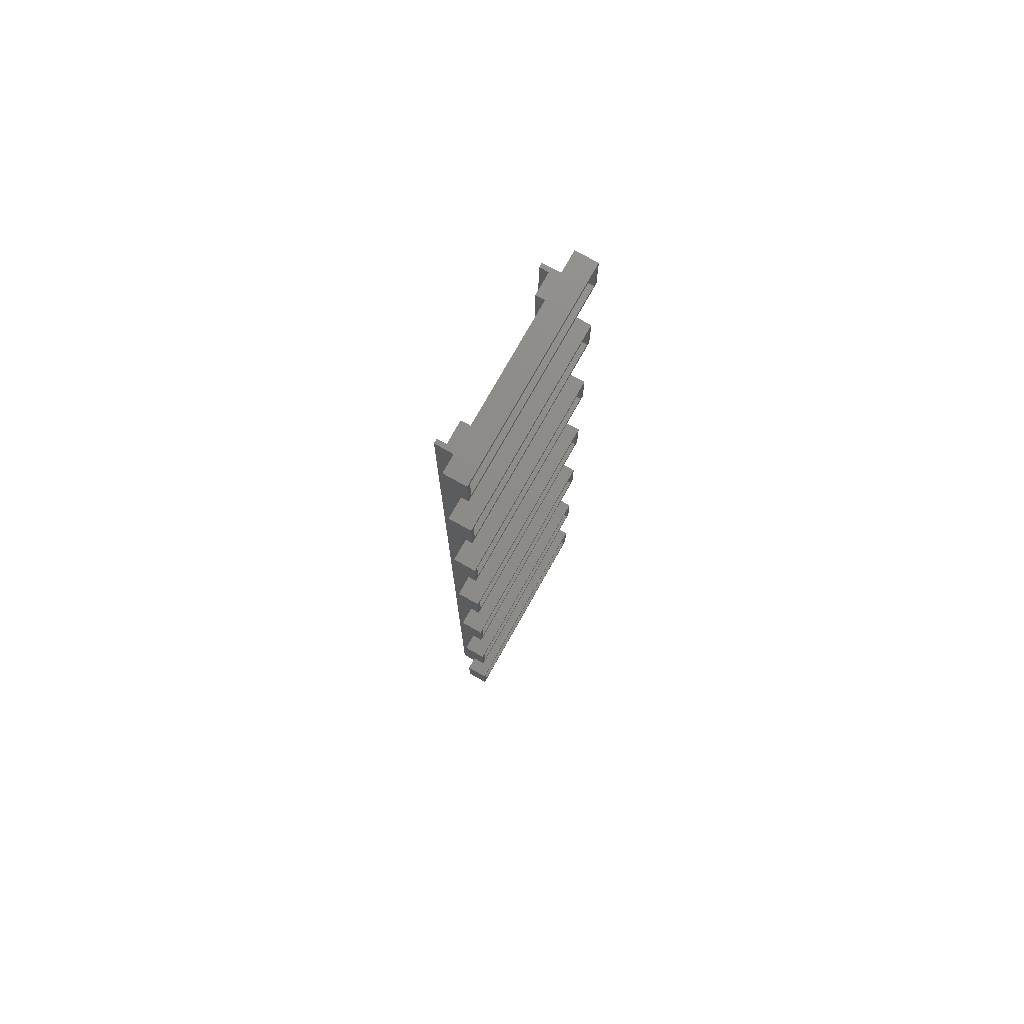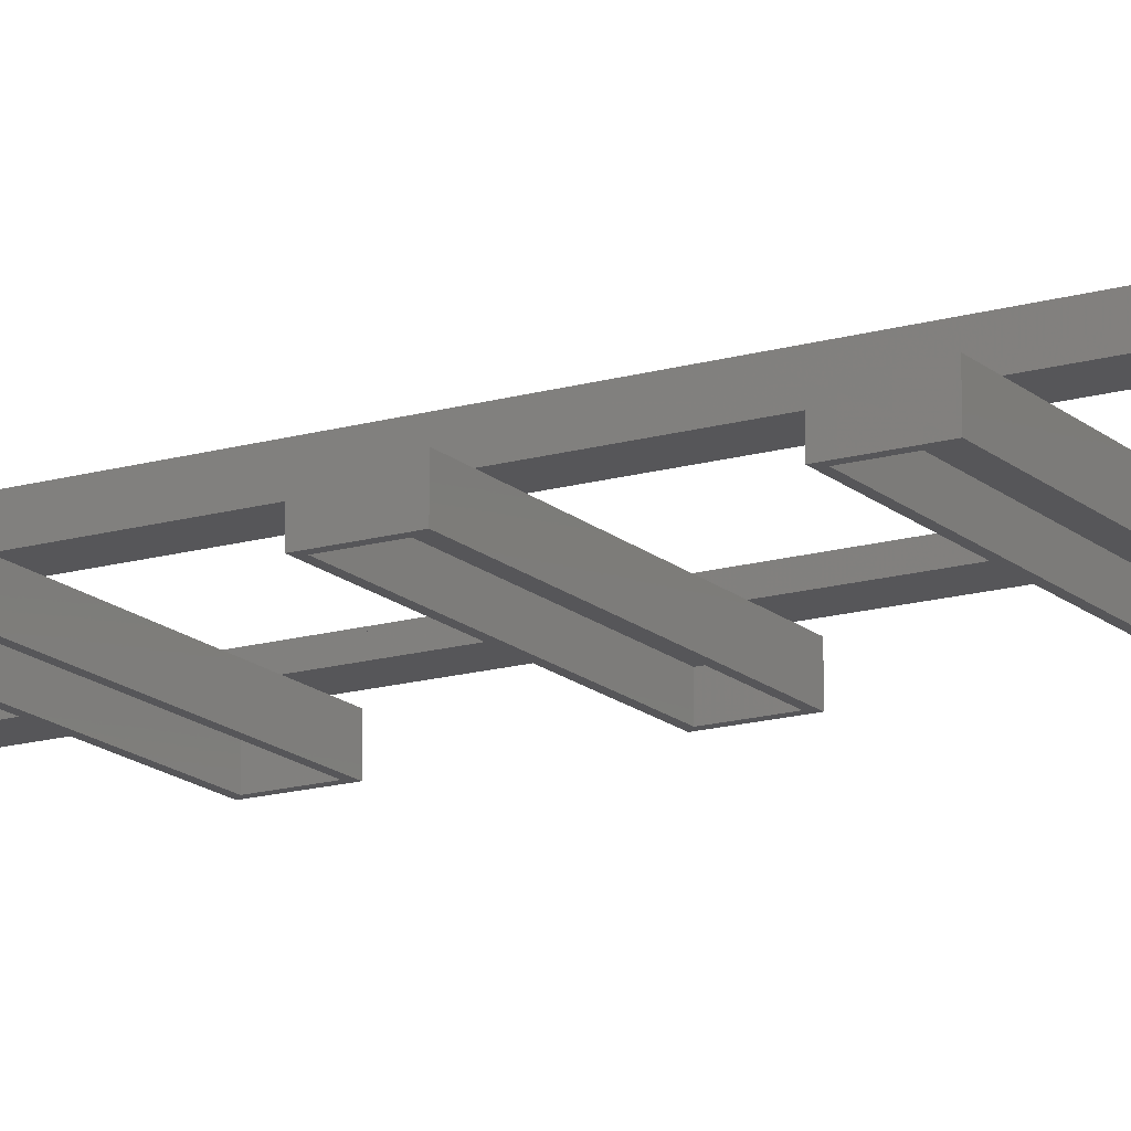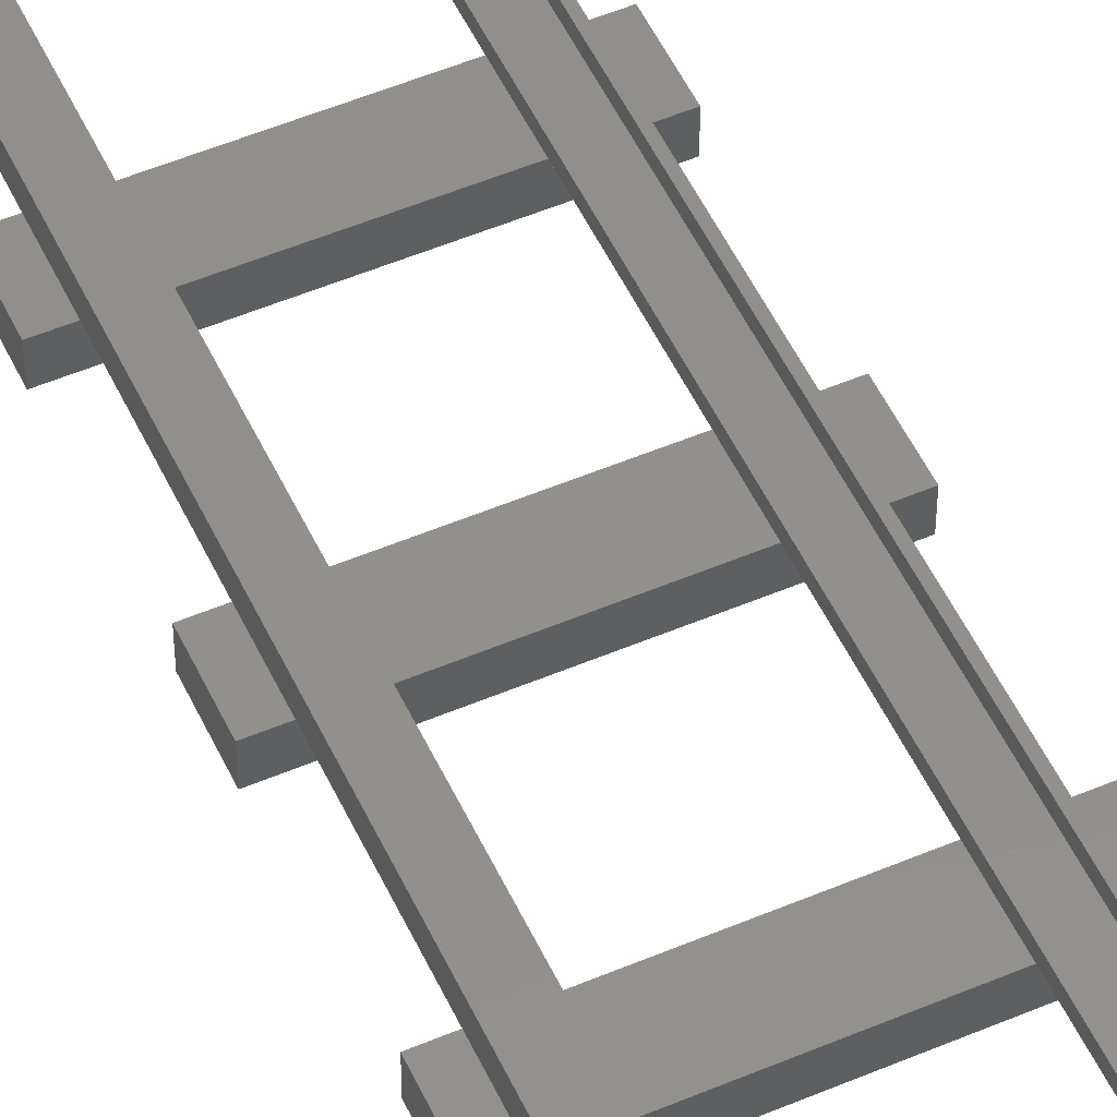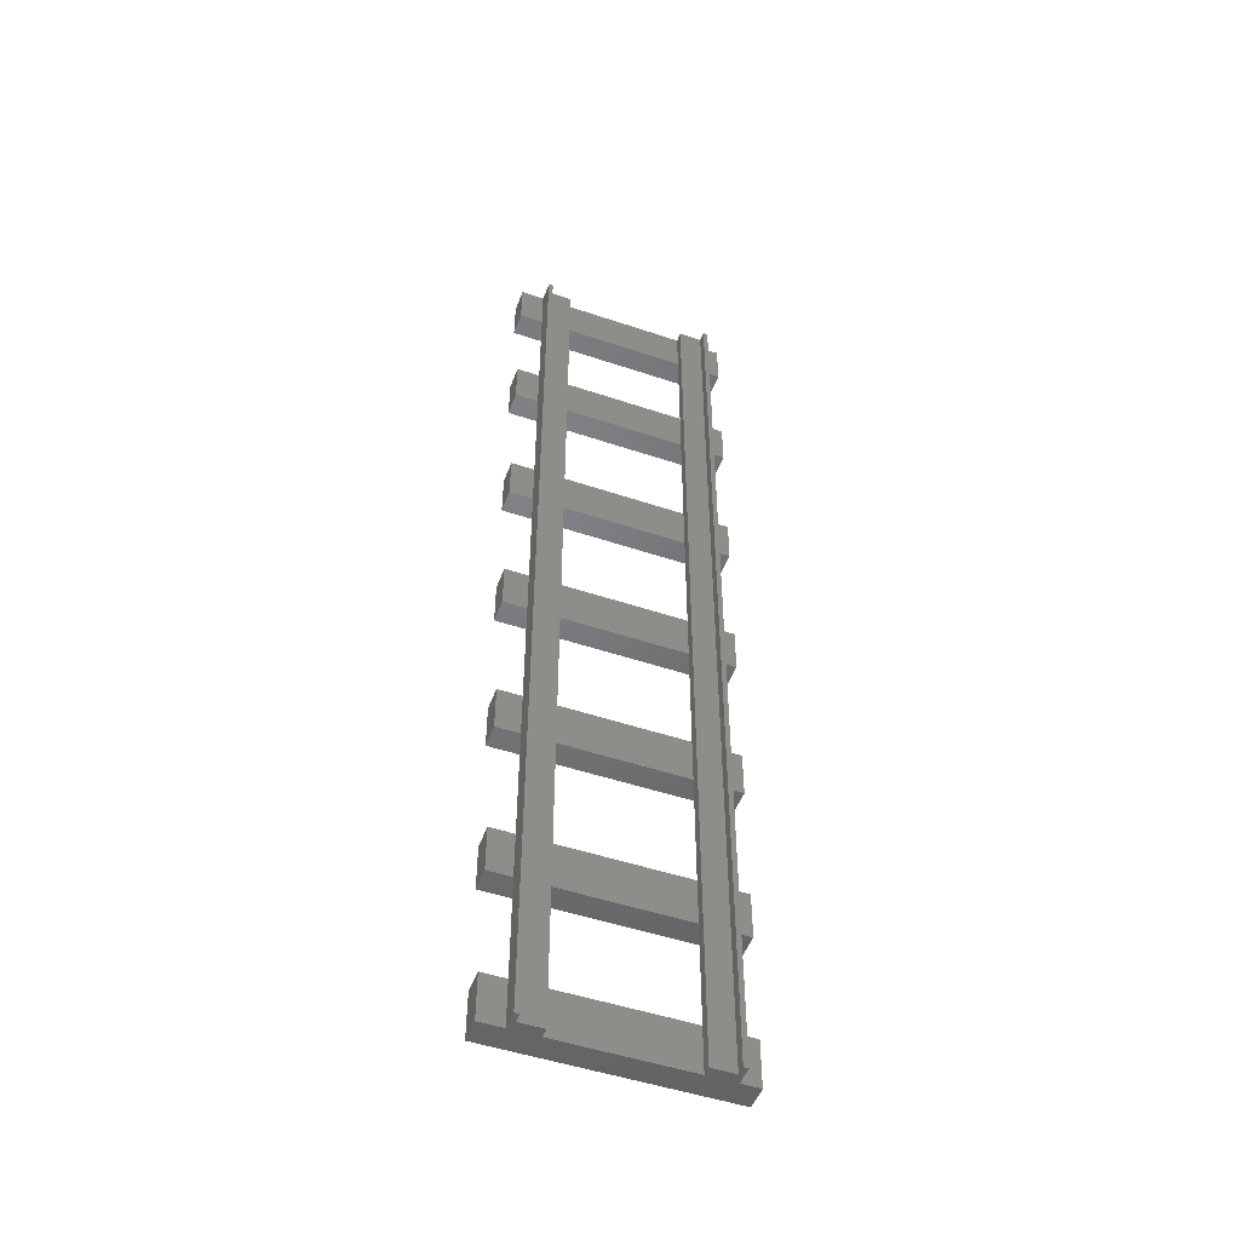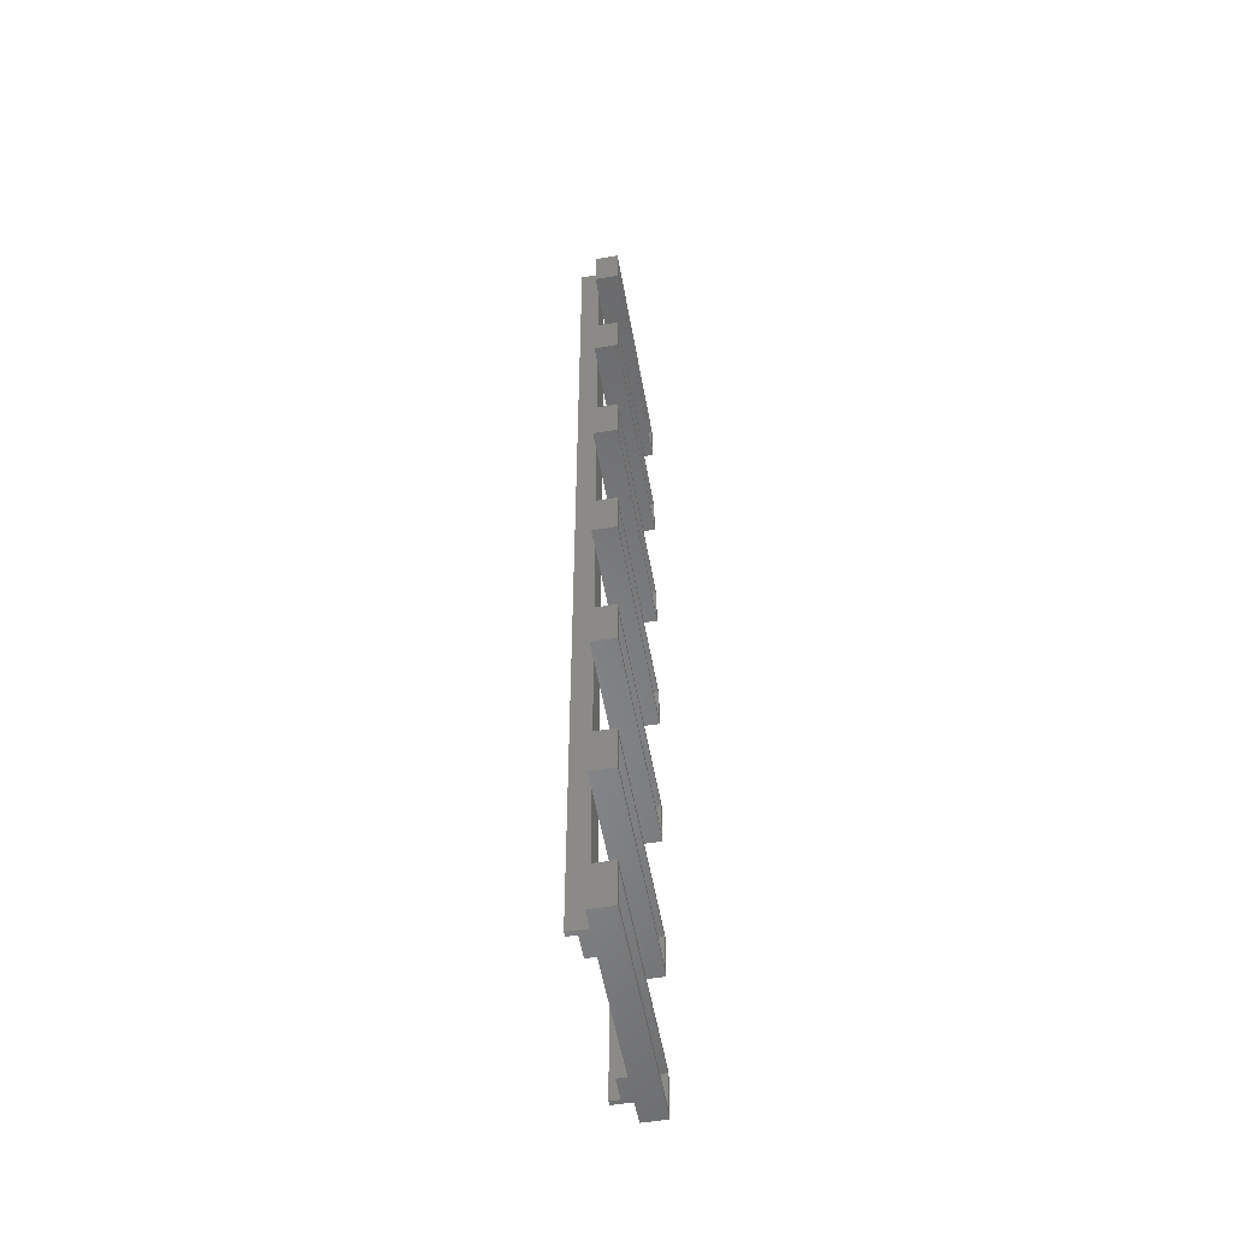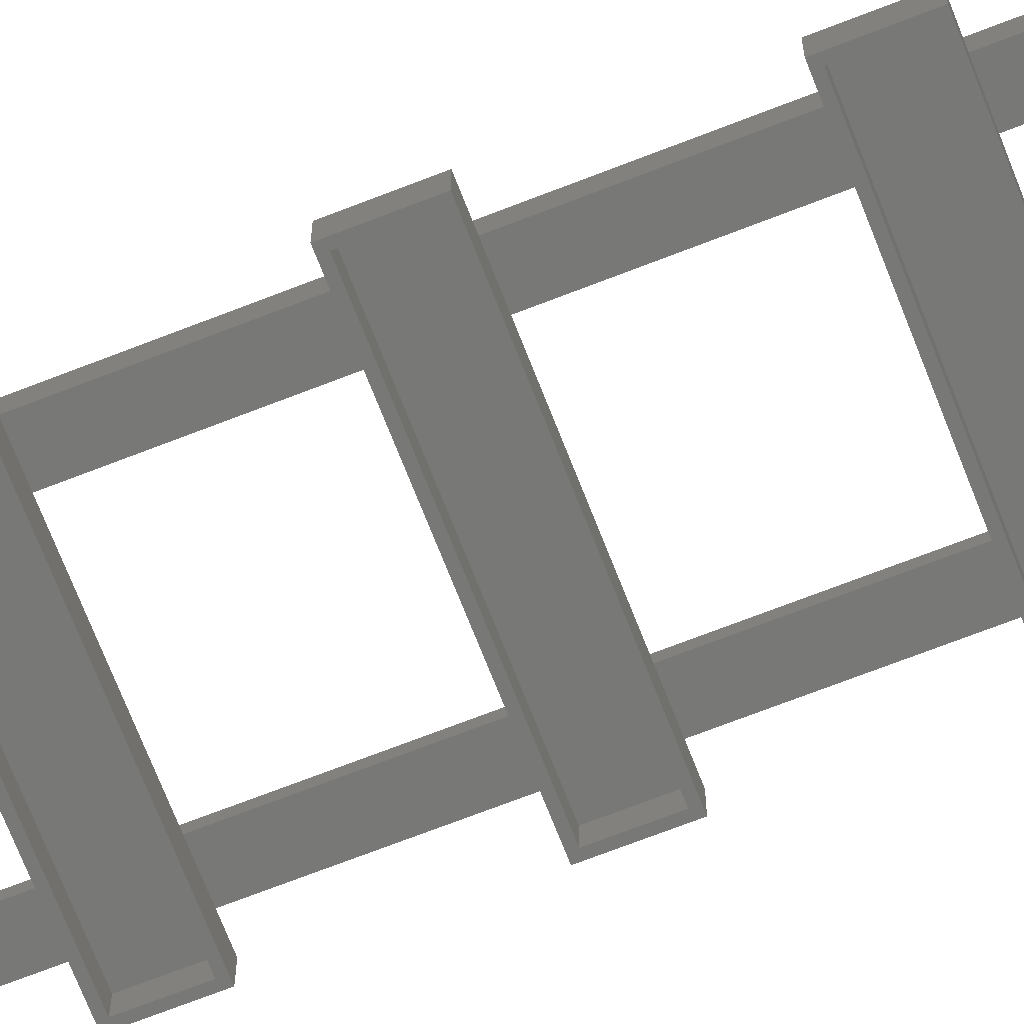
<metadata>
{"format":"stl","ext":"stl","renderer":"f3d","projection":"perspective","resolution":1024,"background":"white","views":[{"elev":75.5,"azim":119.3,"up":"+Y"},{"elev":-16.2,"azim":-59.3,"up":"+Z"},{"elev":52.2,"azim":155.4,"up":"+Z"},{"elev":-50.2,"azim":-20.2,"up":"+Y"},{"elev":-54.1,"azim":100.1,"up":"+Y"},{"elev":-70.5,"azim":-68.7,"up":"+Z"}]}
</metadata>
<code>
# stl→obj: 184 verts, 388 faces
v 5 204 5
v 5 214 9
v 5 214 5
v 5 182 5
v 5 172 5
v 5 147 5
v 5 137 5
v 5 112 5
v 5 102 5
v 5 0 9
v 5 77 5
v 5 67 5
v 5 42 5
v 5 32 5
v 5 10 5
v 5 0 5
v 6 0 9
v 6 214 9
v 6 214 7
v 6 0 7
v 11 214 7
v 11 214 5
v 48 214 0
v 44 214 5
v 48 214 5
v 38 214 5
v 0 214 0
v 0 214 5
v 44 214 9
v 43 214 7
v 43 214 9
v 38 214 7
v 38 204 5
v 11 204 5
v 11 10 5
v 38 0 5
v 38 10 5
v 11 0 5
v 44 10 5
v 48 0 5
v 48 10 5
v 44 0 5
v 48 204 5
v 44 204 5
v 0 204 5
v 0 10 5
v 0 0 5
v 0 182 5
v 0 172 5
v 44 182 5
v 48 172 5
v 48 182 5
v 44 172 5
v 0 147 5
v 0 137 5
v 44 147 5
v 48 137 5
v 48 147 5
v 44 137 5
v 0 112 5
v 0 102 5
v 44 112 5
v 48 102 5
v 48 112 5
v 44 102 5
v 0 77 5
v 0 67 5
v 44 77 5
v 48 67 5
v 48 77 5
v 44 67 5
v 0 42 5
v 0 32 5
v 44 42 5
v 48 32 5
v 48 42 5
v 44 32 5
v 11 182 5
v 38 182 5
v 11 172 5
v 11 147 5
v 38 172 5
v 38 147 5
v 11 137 5
v 11 112 5
v 38 137 5
v 38 112 5
v 11 102 5
v 11 77 5
v 38 102 5
v 38 77 5
v 11 67 5
v 11 42 5
v 38 67 5
v 38 42 5
v 11 32 5
v 38 32 5
v 38 0 7
v 43 0 7
v 44 0 9
v 43 0 9
v 0 0 0
v 48 0 0
v 11 0 7
v 0 10 0
v 48 10 0
v 47 1 0
v 1 1 0
v 1 9 0
v 47 9 0
v 1 1 4
v 1 9 4
v 47 9 4
v 47 1 4
v 0 204 0
v 48 204 0
v 47 205 0
v 1 205 0
v 1 213 0
v 47 213 0
v 1 205 4
v 1 213 4
v 47 213 4
v 47 205 4
v 0 67 0
v 0 77 0
v 48 77 0
v 48 67 0
v 47 68 0
v 1 68 0
v 1 76 0
v 47 76 0
v 1 68 4
v 1 76 4
v 47 76 4
v 47 68 4
v 0 102 0
v 0 112 0
v 48 112 0
v 48 102 0
v 47 103 0
v 1 103 0
v 1 111 0
v 47 111 0
v 1 103 4
v 1 111 4
v 47 111 4
v 47 103 4
v 0 137 0
v 0 147 0
v 48 147 0
v 48 137 0
v 47 138 0
v 1 138 0
v 1 146 0
v 47 146 0
v 1 138 4
v 1 146 4
v 47 146 4
v 47 138 4
v 0 172 0
v 0 182 0
v 48 182 0
v 48 172 0
v 47 173 0
v 1 173 0
v 1 181 0
v 47 181 0
v 1 173 4
v 1 181 4
v 47 181 4
v 47 173 4
v 0 32 0
v 0 42 0
v 48 42 0
v 48 32 0
v 47 33 0
v 1 33 0
v 1 41 0
v 47 41 0
v 1 33 4
v 1 41 4
v 47 41 4
v 47 33 4
f 1 2 3
f 4 2 1
f 5 2 4
f 6 2 5
f 7 2 6
f 8 2 7
f 9 2 8
f 10 9 11
f 10 11 12
f 10 12 13
f 10 13 14
f 10 14 15
f 10 15 16
f 9 10 2
f 2 17 18
f 17 2 10
f 17 19 18
f 19 17 20
f 21 22 19
f 19 2 18
f 19 3 2
f 3 19 22
f 23 24 25
f 24 23 26
f 26 23 22
f 27 22 23
f 22 27 3
f 3 27 28
f 29 30 31
f 24 30 29
f 26 30 24
f 30 26 32
f 22 33 26
f 33 22 34
f 35 36 37
f 36 35 38
f 39 40 41
f 40 39 42
f 24 43 25
f 43 24 44
f 28 1 3
f 1 28 45
f 46 16 15
f 16 46 47
f 48 5 4
f 5 48 49
f 50 51 52
f 51 50 53
f 54 7 6
f 7 54 55
f 56 57 58
f 57 56 59
f 60 9 8
f 9 60 61
f 62 63 64
f 63 62 65
f 66 12 11
f 12 66 67
f 68 69 70
f 69 68 71
f 72 14 13
f 14 72 73
f 74 75 76
f 75 74 77
f 4 34 78
f 34 4 1
f 79 44 50
f 44 79 33
f 6 80 81
f 80 6 5
f 78 82 79
f 82 78 80
f 83 53 56
f 53 83 82
f 8 84 85
f 84 8 7
f 81 86 83
f 86 81 84
f 87 59 62
f 59 87 86
f 11 88 89
f 88 11 9
f 85 90 87
f 90 85 88
f 91 65 68
f 65 91 90
f 13 92 93
f 92 13 12
f 89 94 91
f 94 89 92
f 95 71 74
f 71 95 94
f 15 96 35
f 96 15 14
f 93 97 95
f 97 93 96
f 37 77 39
f 77 37 97
f 98 36 99
f 99 100 101
f 99 42 100
f 42 99 36
f 102 16 47
f 16 102 38
f 103 38 102
f 38 103 36
f 36 103 42
f 42 103 40
f 10 20 17
f 16 20 10
f 38 20 16
f 20 38 104
f 19 104 21
f 104 19 20
f 21 34 22
f 21 78 34
f 21 80 78
f 21 81 80
f 21 84 81
f 21 85 84
f 21 88 85
f 21 89 88
f 104 89 21
f 89 104 92
f 92 104 93
f 93 104 96
f 96 104 35
f 35 104 38
f 102 46 105
f 46 102 47
f 40 106 41
f 106 40 103
f 103 107 106
f 103 108 107
f 108 102 109
f 102 108 103
f 110 106 107
f 109 106 110
f 109 105 106
f 105 109 102
f 106 39 41
f 39 106 37
f 37 106 35
f 105 35 106
f 35 105 15
f 15 105 46
f 111 109 112
f 109 111 108
f 111 113 114
f 113 111 112
f 107 113 110
f 113 107 114
f 109 113 112
f 113 109 110
f 107 111 114
f 111 107 108
f 115 28 27
f 28 115 45
f 43 23 25
f 23 43 116
f 116 117 23
f 116 118 117
f 118 115 119
f 115 118 116
f 120 23 117
f 119 23 120
f 119 27 23
f 27 119 115
f 115 1 45
f 1 115 34
f 116 34 115
f 34 116 33
f 33 116 44
f 44 116 43
f 121 119 122
f 119 121 118
f 121 123 124
f 123 121 122
f 117 123 120
f 123 117 124
f 117 121 124
f 121 117 118
f 119 123 122
f 123 119 120
f 125 66 126
f 66 125 67
f 69 127 70
f 127 69 128
f 127 68 70
f 68 127 91
f 91 127 89
f 126 89 127
f 89 126 11
f 11 126 66
f 128 129 127
f 128 130 129
f 130 125 131
f 125 130 128
f 132 127 129
f 131 127 132
f 131 126 127
f 126 131 125
f 125 12 67
f 12 125 92
f 128 92 125
f 92 128 94
f 94 128 71
f 71 128 69
f 133 131 134
f 131 133 130
f 133 135 136
f 135 133 134
f 129 135 132
f 135 129 136
f 129 133 136
f 133 129 130
f 131 135 134
f 135 131 132
f 137 60 138
f 60 137 61
f 63 139 64
f 139 63 140
f 139 62 64
f 62 139 87
f 87 139 85
f 138 85 139
f 85 138 8
f 8 138 60
f 140 141 139
f 140 142 141
f 142 137 143
f 137 142 140
f 144 139 141
f 143 139 144
f 143 138 139
f 138 143 137
f 137 9 61
f 9 137 88
f 140 88 137
f 88 140 90
f 90 140 65
f 65 140 63
f 145 143 146
f 143 145 142
f 145 147 148
f 147 145 146
f 141 147 144
f 147 141 148
f 141 145 148
f 145 141 142
f 143 147 146
f 147 143 144
f 149 54 150
f 54 149 55
f 57 151 58
f 151 57 152
f 151 56 58
f 56 151 83
f 83 151 81
f 150 81 151
f 81 150 6
f 6 150 54
f 152 153 151
f 152 154 153
f 154 149 155
f 149 154 152
f 156 151 153
f 155 151 156
f 155 150 151
f 150 155 149
f 149 7 55
f 7 149 84
f 152 84 149
f 84 152 86
f 86 152 59
f 59 152 57
f 157 155 158
f 155 157 154
f 157 159 160
f 159 157 158
f 153 159 156
f 159 153 160
f 153 157 160
f 157 153 154
f 155 159 158
f 159 155 156
f 161 48 162
f 48 161 49
f 51 163 52
f 163 51 164
f 163 50 52
f 50 163 79
f 79 163 78
f 162 78 163
f 78 162 4
f 4 162 48
f 164 165 163
f 164 166 165
f 166 161 167
f 161 166 164
f 168 163 165
f 167 163 168
f 167 162 163
f 162 167 161
f 161 5 49
f 5 161 80
f 164 80 161
f 80 164 82
f 82 164 53
f 53 164 51
f 169 167 170
f 167 169 166
f 169 171 172
f 171 169 170
f 165 171 168
f 171 165 172
f 165 169 172
f 169 165 166
f 167 171 170
f 171 167 168
f 173 72 174
f 72 173 73
f 75 175 76
f 175 75 176
f 175 74 76
f 74 175 95
f 95 175 93
f 174 93 175
f 93 174 13
f 13 174 72
f 176 177 175
f 176 178 177
f 178 173 179
f 173 178 176
f 180 175 177
f 179 175 180
f 179 174 175
f 174 179 173
f 173 14 73
f 14 173 96
f 176 96 173
f 96 176 97
f 97 176 77
f 77 176 75
f 181 179 182
f 179 181 178
f 181 183 184
f 183 181 182
f 177 183 180
f 183 177 184
f 177 181 184
f 181 177 178
f 179 183 182
f 183 179 180
f 99 31 30
f 31 99 101
f 31 100 29
f 100 31 101
f 29 44 24
f 29 50 44
f 29 53 50
f 29 56 53
f 29 59 56
f 29 62 59
f 29 65 62
f 100 65 29
f 65 100 68
f 68 100 71
f 71 100 74
f 74 100 77
f 77 100 39
f 39 100 42
f 33 32 26
f 79 32 33
f 82 32 79
f 83 32 82
f 86 32 83
f 87 32 86
f 90 32 87
f 91 32 90
f 98 91 94
f 98 94 95
f 98 95 97
f 98 97 37
f 98 37 36
f 91 98 32
f 32 99 30
f 99 32 98

</code>
